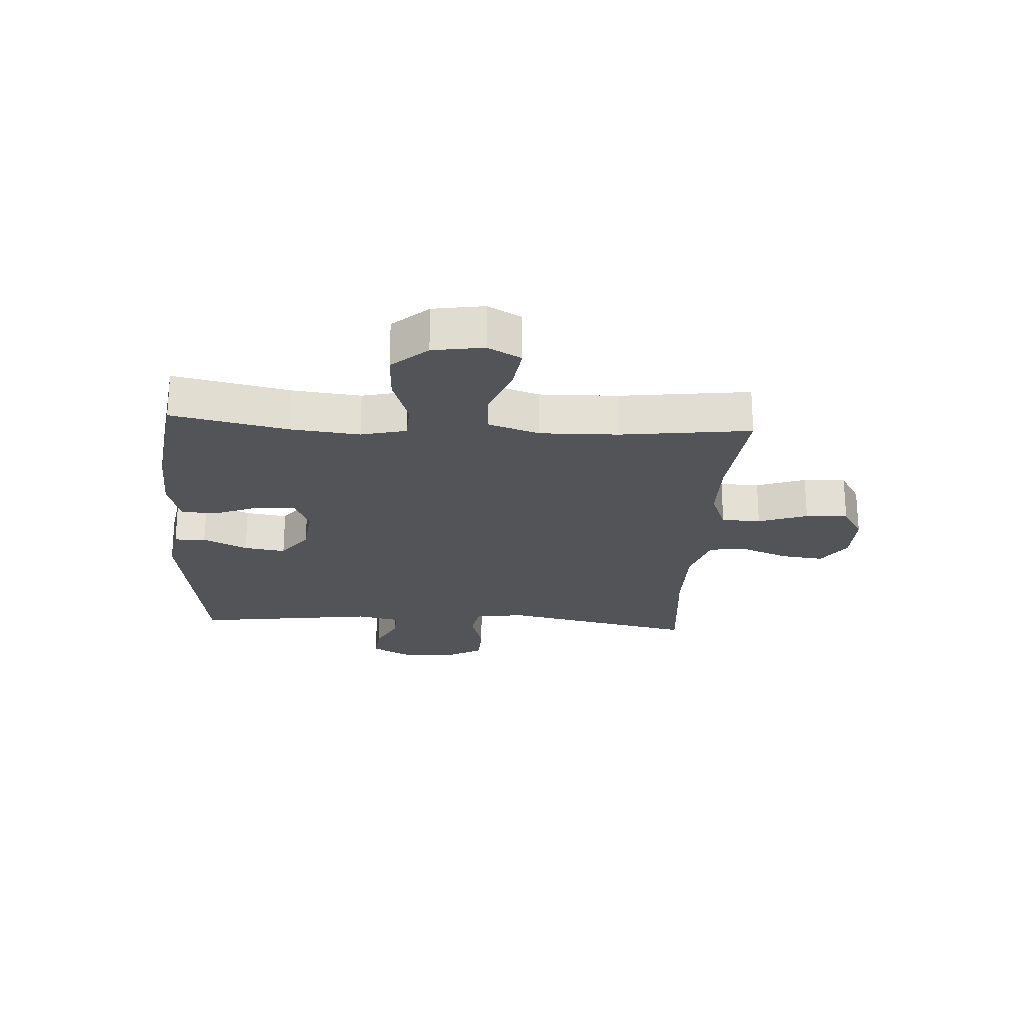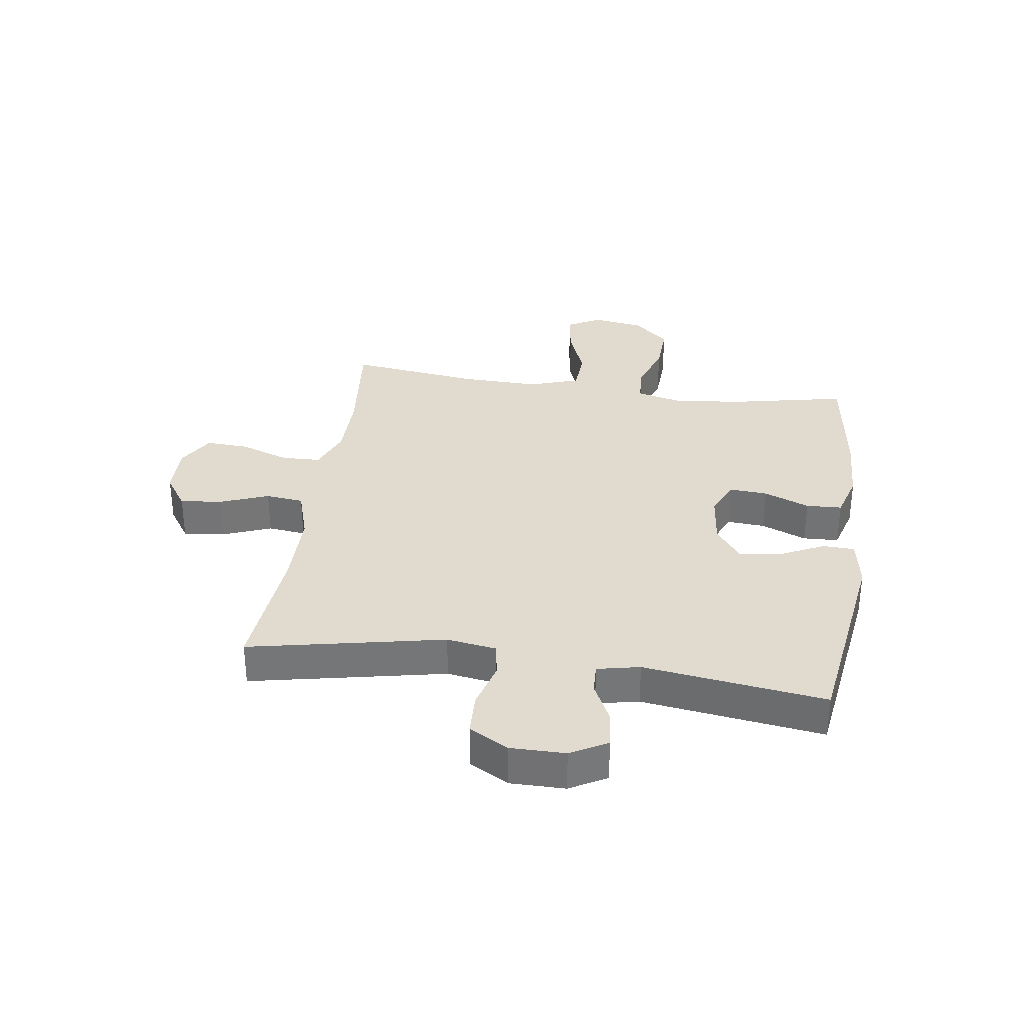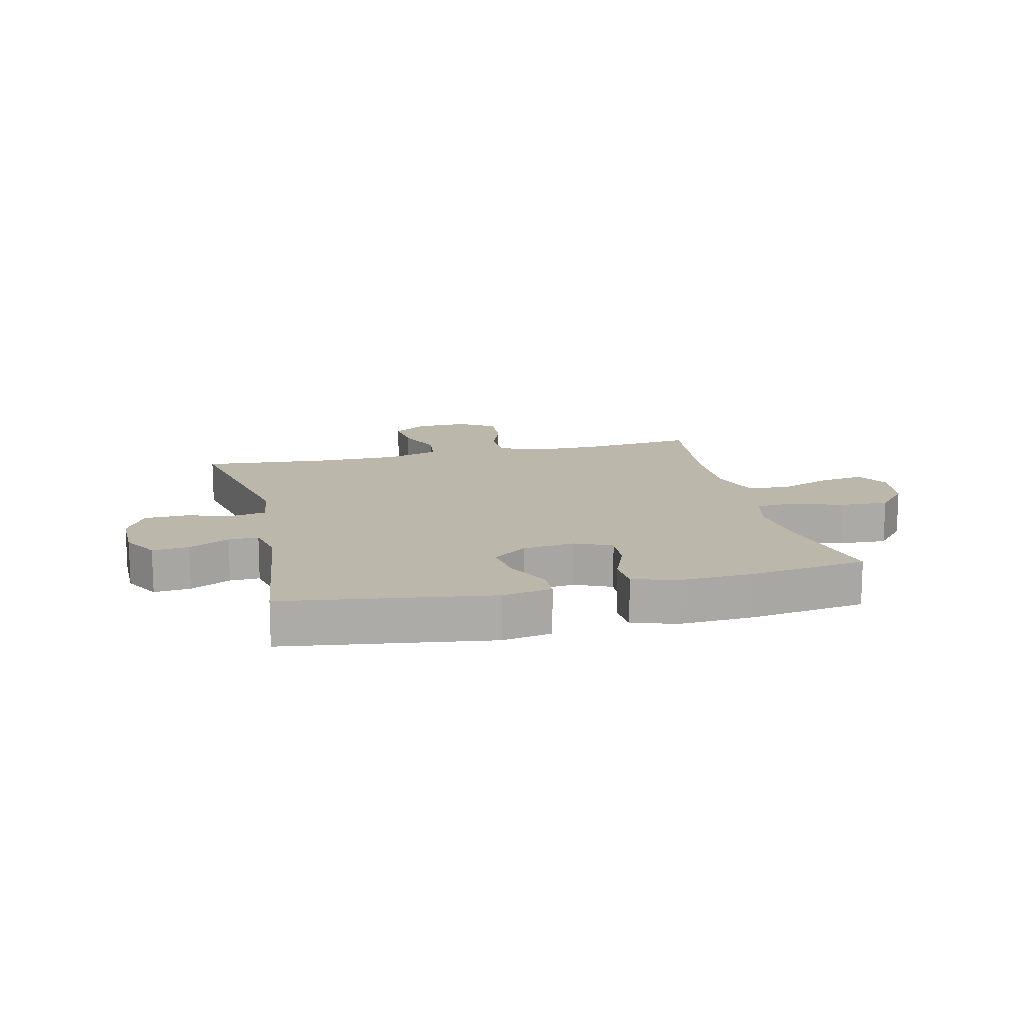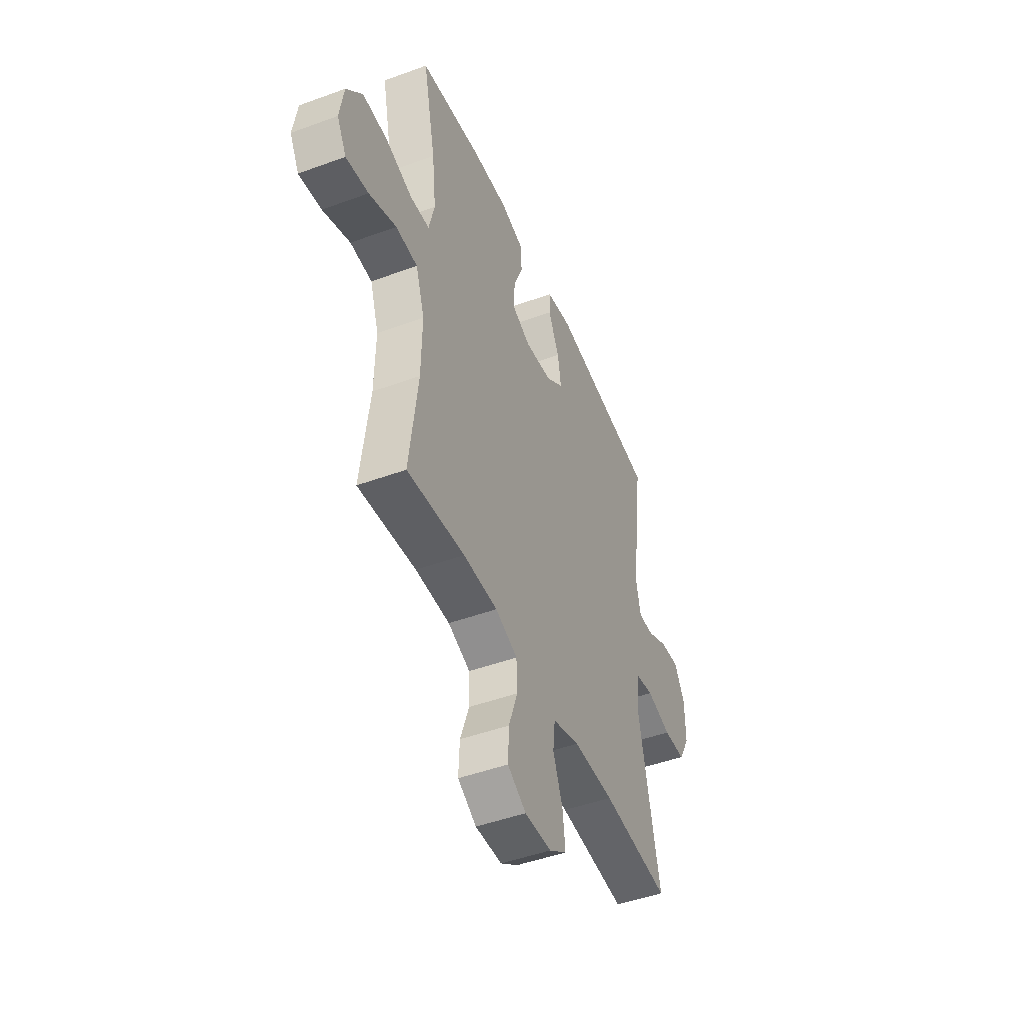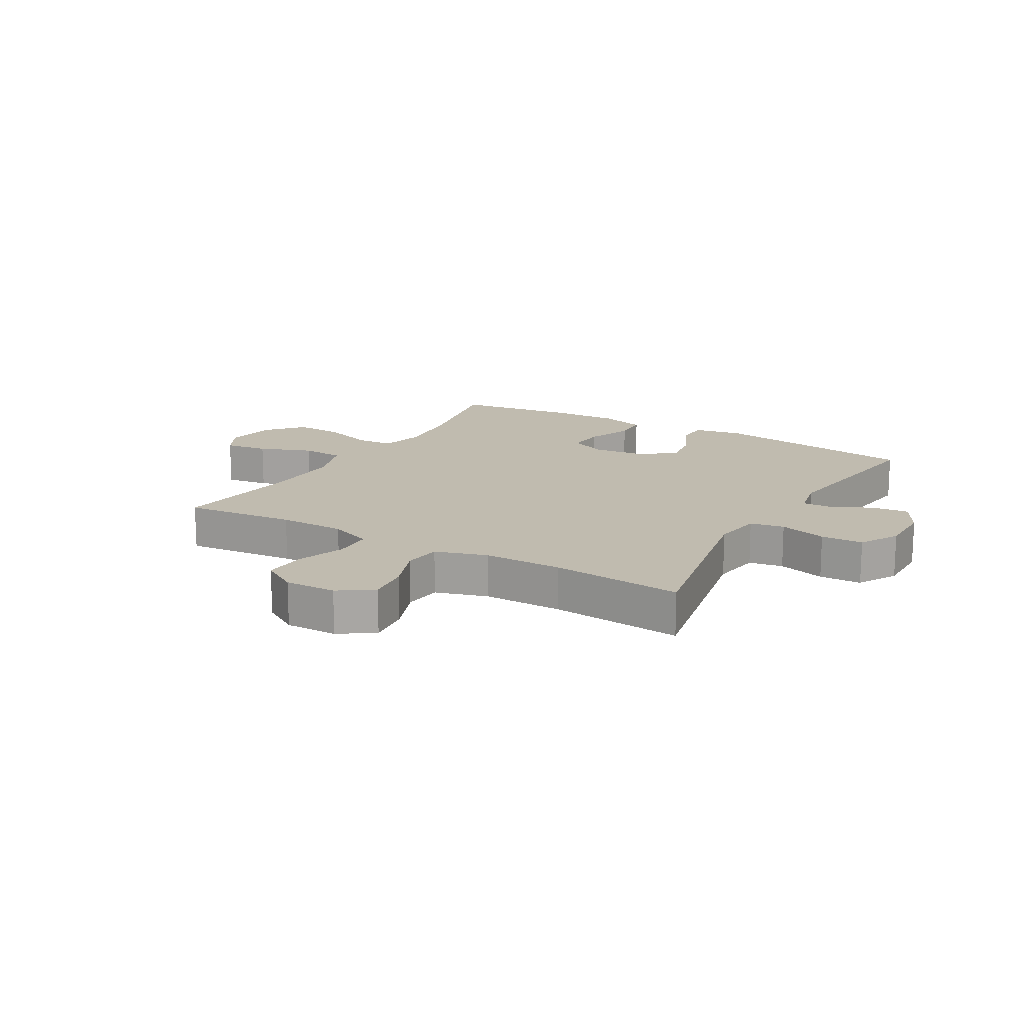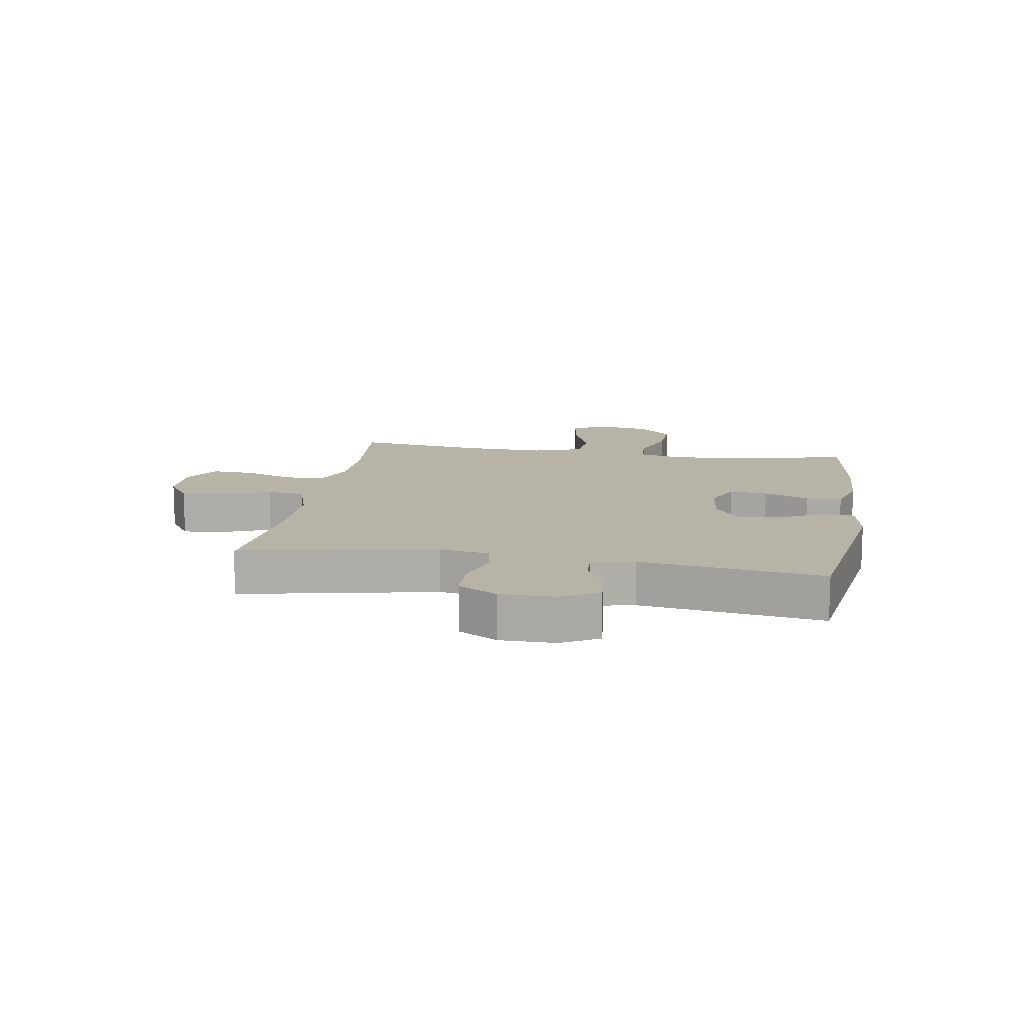
<metadata>
{"format":"obj","ext":"obj","renderer":"f3d","projection":"perspective","resolution":1024,"background":"white","views":[{"elev":-23.4,"azim":86.5,"up":"+Y"},{"elev":33.5,"azim":-81.7,"up":"+Y"},{"elev":14.2,"azim":-13.4,"up":"+Y"},{"elev":-46.9,"azim":112.6,"up":"+Z"},{"elev":16.0,"azim":-149.6,"up":"+Y"},{"elev":12.8,"azim":-80.4,"up":"+Y"}]}
</metadata>
<code>
o path1556
v 0.4623 0.0375 -0.246
v 0.4592 0.0375 -0.1084
v 0.489 0.0375 -0.01869
v 0.5635 0.0375 -0.0143
v 0.6569 0.0375 -0.05037
v 0.7338 0.0375 -0.0614
v 0.7659 0.0375 -0.002613
v 0.7517 0.0375 0.08769
v 0.697 0.0375 0.1505
v 0.6112 0.0375 0.1466
v 0.5204 0.0375 0.1164
v 0.4547 0.0375 0.1202
v 0.4355 0.0375 0.1996
v 0.4486 0.0375 0.3216
v 0.4913 0.0375 0.5257
v 0.2828 0.0375 0.5549
v 0.1583 0.0375 0.5605
v 0.0776 0.0375 0.5373
v 0.07461 0.0375 0.4745
v 0.1064 0.0375 0.3945
v 0.111 0.0375 0.3278
v 0.04682 0.0375 0.2991
v -0.04589 0.0375 0.3099
v -0.1064 0.0375 0.3559
v -0.09519 0.0375 0.4293
v -0.05744 0.0375 0.5071
v -0.05953 0.0375 0.5629
v -0.1471 0.0375 0.5781
v -0.5106 0.0375 0.5257
v -0.468 0.0375 0.2059
v -0.4841 0.0375 0.1309
v -0.5368 0.0375 0.1327
v -0.608 0.0375 0.168
v -0.6725 0.0375 0.1744
v -0.7085 0.0375 0.1099
v -0.7091 0.0375 0.01345
v -0.6709 0.0375 -0.05573
v -0.5964 0.0375 -0.05835
v -0.5127 0.0375 -0.03493
v -0.4526 0.0375 -0.04596
v -0.4396 0.0375 -0.133
v -0.5106 0.0375 -0.476
v -0.2789 0.0375 -0.4557
v -0.1398 0.0375 -0.4561
v -0.04768 0.0375 -0.4848
v -0.04026 0.0375 -0.5515
v -0.07318 0.0375 -0.636
v -0.08167 0.0375 -0.7106
v -0.02147 0.0375 -0.7518
v 0.0695 0.0375 -0.7539
v 0.1328 0.0375 -0.7158
v 0.1295 0.0375 -0.6413
v 0.09937 0.0375 -0.5548
v 0.1016 0.0375 -0.4858
v 0.1773 0.0375 -0.456
v 0.2946 0.0375 -0.4554
v 0.4913 0.0375 -0.476
v 0.4623 -0.0375 -0.246
v 0.4592 -0.0375 -0.1084
v 0.489 -0.0375 -0.01869
v 0.5635 -0.0375 -0.0143
v 0.6569 -0.0375 -0.05037
v 0.7338 -0.0375 -0.0614
v 0.7659 -0.0375 -0.002613
v 0.7517 -0.0375 0.08769
v 0.697 -0.0375 0.1505
v 0.6112 -0.0375 0.1466
v 0.5204 -0.0375 0.1164
v 0.4547 -0.0375 0.1202
v 0.4355 -0.0375 0.1996
v 0.4486 -0.0375 0.3216
v 0.4913 -0.0375 0.5257
v 0.2828 -0.0375 0.5549
v 0.1583 -0.0375 0.5605
v 0.0776 -0.0375 0.5373
v 0.07461 -0.0375 0.4745
v 0.1064 -0.0375 0.3945
v 0.111 -0.0375 0.3278
v 0.04682 -0.0375 0.2991
v -0.04589 -0.0375 0.3099
v -0.1064 -0.0375 0.3559
v -0.09519 -0.0375 0.4293
v -0.05744 -0.0375 0.5071
v -0.05953 -0.0375 0.5629
v -0.1471 -0.0375 0.5781
v -0.5106 -0.0375 0.5257
v -0.468 -0.0375 0.2059
v -0.4841 -0.0375 0.1309
v -0.5368 -0.0375 0.1327
v -0.608 -0.0375 0.168
v -0.6725 -0.0375 0.1744
v -0.7085 -0.0375 0.1099
v -0.7091 -0.0375 0.01345
v -0.6709 -0.0375 -0.05573
v -0.5964 -0.0375 -0.05835
v -0.5127 -0.0375 -0.03493
v -0.4526 -0.0375 -0.04596
v -0.4396 -0.0375 -0.133
v -0.5106 -0.0375 -0.476
v -0.2789 -0.0375 -0.4557
v -0.1398 -0.0375 -0.4561
v -0.04768 -0.0375 -0.4848
v -0.04026 -0.0375 -0.5515
v -0.07318 -0.0375 -0.636
v -0.08167 -0.0375 -0.7106
v -0.02147 -0.0375 -0.7518
v 0.0695 -0.0375 -0.7539
v 0.1328 -0.0375 -0.7158
v 0.1295 -0.0375 -0.6413
v 0.09937 -0.0375 -0.5548
v 0.1016 -0.0375 -0.4858
v 0.1773 -0.0375 -0.456
v 0.2946 -0.0375 -0.4554
v 0.4913 -0.0375 -0.476
v -0.05953 0.0375 0.5629
v -0.05953 0.0375 0.5629
v -0.1471 0.0375 0.5781
v -0.05744 0.0375 0.5071
v 0.2828 0.0375 0.5549
v 0.1583 0.0375 0.5605
v 0.0776 0.0375 0.5373
v 0.0776 0.0375 0.5373
v 0.4913 0.0375 0.5257
v 0.4913 0.0375 0.5257
v 0.07461 0.0375 0.4745
v -0.5106 0.0375 0.5257
v -0.5106 0.0375 0.5257
v -0.09519 0.0375 0.4293
v 0.1064 0.0375 0.3945
v 0.4486 0.0375 0.3216
v -0.1064 0.0375 0.3559
v -0.1064 0.0375 0.3559
v 0.111 0.0375 0.3278
v 0.111 0.0375 0.3278
v -0.04589 0.0375 0.3099
v 0.04682 0.0375 0.2991
v -0.468 0.0375 0.2059
v 0.4355 0.0375 0.1996
v -0.4841 0.0375 0.1309
v -0.4841 0.0375 0.1309
v 0.4547 0.0375 0.1202
v 0.4547 0.0375 0.1202
v -0.608 0.0375 0.168
v -0.6725 0.0375 0.1744
v -0.6725 0.0375 0.1744
v -0.7085 0.0375 0.1099
v -0.5368 0.0375 0.1327
v 0.7517 0.0375 0.08769
v 0.697 0.0375 0.1505
v 0.6112 0.0375 0.1466
v 0.5204 0.0375 0.1164
v -0.7091 0.0375 0.01345
v 0.7659 0.0375 -0.002613
v -0.6709 0.0375 -0.05573
v 0.7338 0.0375 -0.0614
v 0.7338 0.0375 -0.0614
v 0.6569 0.0375 -0.05037
v 0.5635 0.0375 -0.0143
v 0.489 0.0375 -0.01869
v 0.489 0.0375 -0.01869
v 0.4592 0.0375 -0.1084
v -0.5127 0.0375 -0.03493
v -0.4526 0.0375 -0.04596
v -0.4526 0.0375 -0.04596
v -0.5964 0.0375 -0.05835
v -0.4396 0.0375 -0.133
v 0.4623 0.0375 -0.246
v 0.4913 0.0375 -0.476
v 0.4913 0.0375 -0.476
v -0.5106 0.0375 -0.476
v -0.5106 0.0375 -0.476
v -0.2789 0.0375 -0.4557
v 0.1773 0.0375 -0.456
v 0.2946 0.0375 -0.4554
v -0.1398 0.0375 -0.4561
v 0.1016 0.0375 -0.4858
v 0.1016 0.0375 -0.4858
v -0.04768 0.0375 -0.4848
v -0.04768 0.0375 -0.4848
v -0.04026 0.0375 -0.5515
v 0.09937 0.0375 -0.5548
v -0.07318 0.0375 -0.636
v 0.1295 0.0375 -0.6413
v -0.08167 0.0375 -0.7106
v -0.08167 0.0375 -0.7106
v 0.1328 0.0375 -0.7158
v 0.1328 0.0375 -0.7158
v -0.02147 0.0375 -0.7518
v 0.0695 0.0375 -0.7539
v -0.05953 -0.0375 0.5629
v -0.05953 -0.0375 0.5629
v -0.1471 -0.0375 0.5781
v -0.05744 -0.0375 0.5071
v 0.2828 -0.0375 0.5549
v 0.1583 -0.0375 0.5605
v 0.0776 -0.0375 0.5373
v 0.0776 -0.0375 0.5373
v 0.4913 -0.0375 0.5257
v 0.4913 -0.0375 0.5257
v 0.07461 -0.0375 0.4745
v -0.5106 -0.0375 0.5257
v -0.5106 -0.0375 0.5257
v -0.09519 -0.0375 0.4293
v 0.1064 -0.0375 0.3945
v 0.4486 -0.0375 0.3216
v -0.1064 -0.0375 0.3559
v -0.1064 -0.0375 0.3559
v 0.111 -0.0375 0.3278
v 0.111 -0.0375 0.3278
v -0.04589 -0.0375 0.3099
v 0.04682 -0.0375 0.2991
v -0.468 -0.0375 0.2059
v 0.4355 -0.0375 0.1996
v -0.4841 -0.0375 0.1309
v -0.4841 -0.0375 0.1309
v 0.4547 -0.0375 0.1202
v 0.4547 -0.0375 0.1202
v -0.608 -0.0375 0.168
v -0.6725 -0.0375 0.1744
v -0.6725 -0.0375 0.1744
v -0.7085 -0.0375 0.1099
v -0.5368 -0.0375 0.1327
v 0.7517 -0.0375 0.08769
v 0.697 -0.0375 0.1505
v 0.6112 -0.0375 0.1466
v 0.5204 -0.0375 0.1164
v -0.7091 -0.0375 0.01345
v 0.7659 -0.0375 -0.002613
v -0.6709 -0.0375 -0.05573
v 0.7338 -0.0375 -0.0614
v 0.7338 -0.0375 -0.0614
v 0.6569 -0.0375 -0.05037
v 0.5635 -0.0375 -0.0143
v 0.489 -0.0375 -0.01869
v 0.489 -0.0375 -0.01869
v 0.4592 -0.0375 -0.1084
v -0.5127 -0.0375 -0.03493
v -0.4526 -0.0375 -0.04596
v -0.4526 -0.0375 -0.04596
v -0.5964 -0.0375 -0.05835
v -0.4396 -0.0375 -0.133
v 0.4623 -0.0375 -0.246
v 0.4913 -0.0375 -0.476
v 0.4913 -0.0375 -0.476
v -0.5106 -0.0375 -0.476
v -0.5106 -0.0375 -0.476
v -0.2789 -0.0375 -0.4557
v 0.1773 -0.0375 -0.456
v 0.2946 -0.0375 -0.4554
v -0.1398 -0.0375 -0.4561
v 0.1016 -0.0375 -0.4858
v 0.1016 -0.0375 -0.4858
v -0.04768 -0.0375 -0.4848
v -0.04768 -0.0375 -0.4848
v -0.04026 -0.0375 -0.5515
v 0.09937 -0.0375 -0.5548
v -0.07318 -0.0375 -0.636
v 0.1295 -0.0375 -0.6413
v -0.08167 -0.0375 -0.7106
v -0.08167 -0.0375 -0.7106
v 0.1328 -0.0375 -0.7158
v 0.1328 -0.0375 -0.7158
v -0.02147 -0.0375 -0.7518
v 0.0695 -0.0375 -0.7539
f 238 210 214
f 208 216 213
f 194 204 205
f 251 255 256
f 236 248 242
f 192 193 190
f 264 257 263
f 221 218 219
f 200 195 196
f 250 210 241
f 226 234 233
f 225 223 224
f 225 232 223
f 258 264 261
f 242 249 243
f 206 203 201
f 222 237 214
f 227 222 221
f 253 251 248
f 194 205 198
f 255 251 253
f 229 240 227
f 226 233 225
f 212 206 201
f 240 222 227
f 208 213 205
f 223 232 228
f 228 232 230
f 236 234 216
f 212 210 206
f 208 205 204
f 237 238 214
f 192 203 193
f 249 242 248
f 250 241 247
f 211 216 208
f 264 258 257
f 256 257 258
f 214 210 212
f 221 222 218
f 248 236 211
f 204 195 200
f 241 210 238
f 247 241 245
f 237 222 240
f 211 236 216
f 259 263 257
f 204 194 195
f 257 256 255
f 253 248 250
f 233 232 225
f 216 234 226
f 211 210 250
f 250 248 211
f 201 203 192
f 116 28 85 191
f 26 27 84 83
f 16 17 74 73
f 17 122 197 74
f 124 16 73 199
f 18 19 76 75
f 28 127 202 85
f 25 26 83 82
f 19 20 77 76
f 14 15 72 71
f 132 25 82 207
f 20 134 209 77
f 23 24 81 80
f 21 22 79 78
f 29 30 87 86
f 13 14 71 70
f 22 23 80 79
f 30 140 215 87
f 142 13 70 217
f 33 145 220 90
f 34 35 92 91
f 32 33 90 89
f 8 9 66 65
f 9 10 67 66
f 10 11 68 67
f 31 32 89 88
f 11 12 69 68
f 35 36 93 92
f 7 8 65 64
f 36 37 94 93
f 156 7 64 231
f 5 6 63 62
f 4 5 62 61
f 160 4 61 235
f 2 3 60 59
f 39 164 239 96
f 38 39 96 95
f 37 38 95 94
f 40 41 98 97
f 1 2 59 58
f 169 1 58 244
f 171 43 100 246
f 41 42 99 98
f 55 56 113 112
f 43 44 101 100
f 177 55 112 252
f 44 179 254 101
f 56 57 114 113
f 45 46 103 102
f 53 54 111 110
f 46 47 104 103
f 52 53 110 109
f 47 185 260 104
f 187 52 109 262
f 48 49 106 105
f 50 51 108 107
f 49 50 107 106
f 163 139 135
f 133 138 141
f 119 130 129
f 176 181 180
f 161 167 173
f 117 115 118
f 189 188 182
f 146 144 143
f 125 121 120
f 175 166 135
f 151 158 159
f 150 149 148
f 150 148 157
f 183 186 189
f 167 168 174
f 131 126 128
f 147 139 162
f 152 146 147
f 178 173 176
f 119 123 130
f 180 178 176
f 154 152 165
f 151 150 158
f 137 126 131
f 165 152 147
f 133 130 138
f 148 153 157
f 153 155 157
f 161 141 159
f 137 131 135
f 133 129 130
f 162 139 163
f 117 118 128
f 174 173 167
f 175 172 166
f 136 133 141
f 189 182 183
f 181 183 182
f 139 137 135
f 146 143 147
f 173 136 161
f 129 125 120
f 166 163 135
f 172 170 166
f 162 165 147
f 136 141 161
f 184 182 188
f 129 120 119
f 182 180 181
f 178 175 173
f 158 150 157
f 141 151 159
f 136 175 135
f 175 136 173
f 126 117 128

</code>
